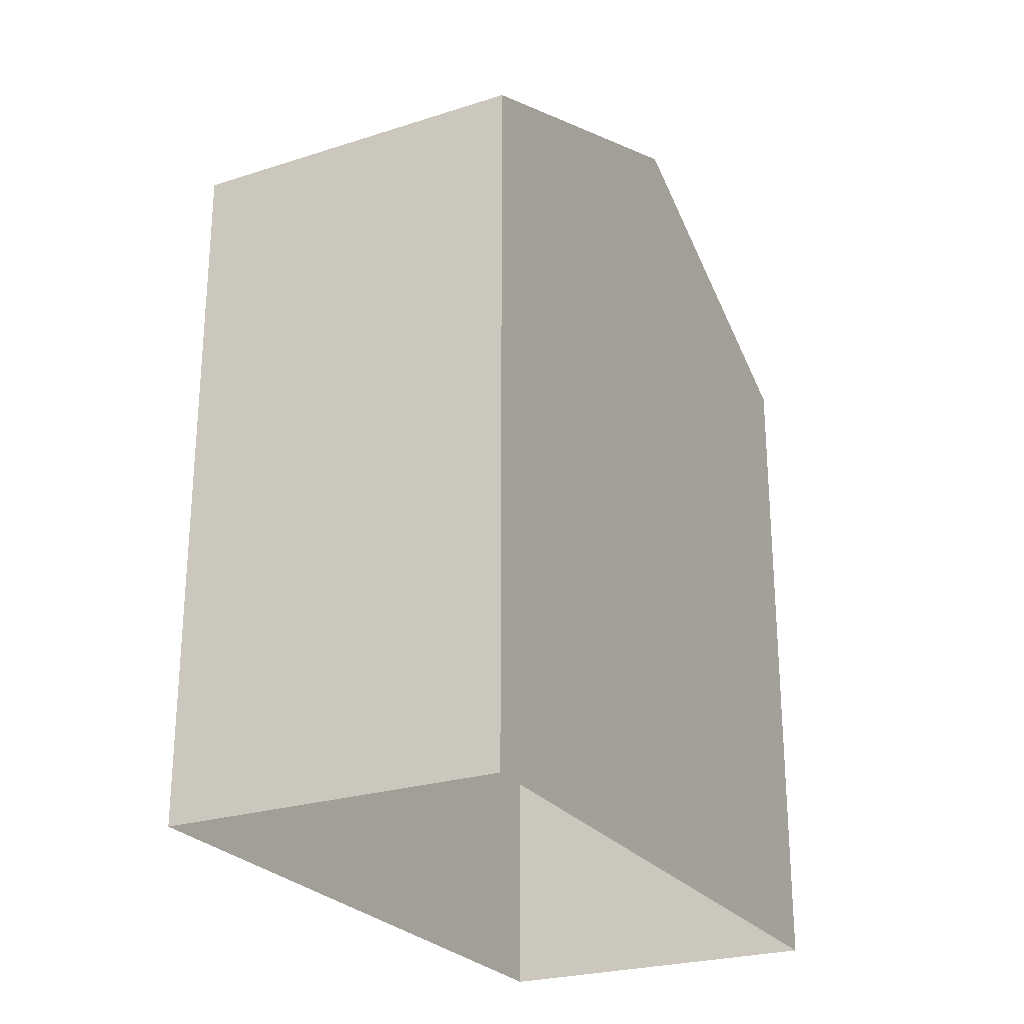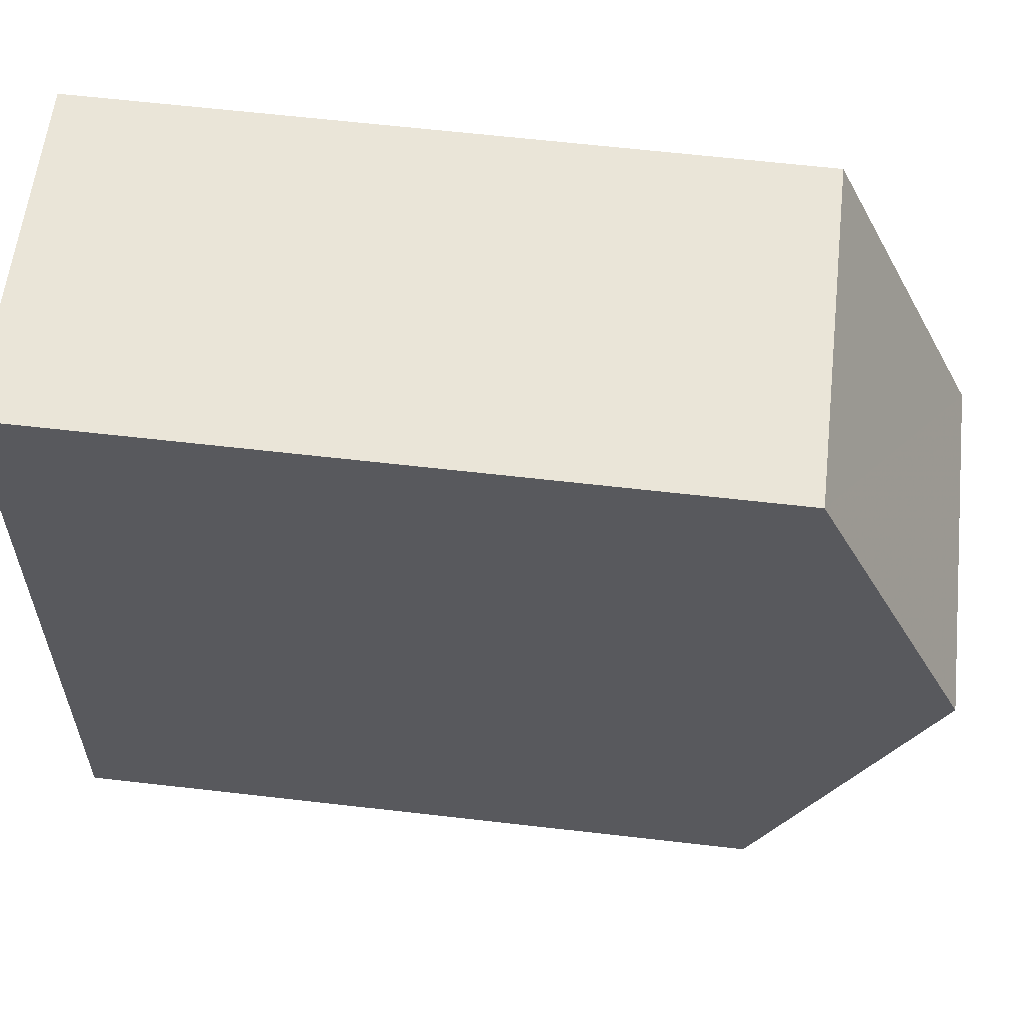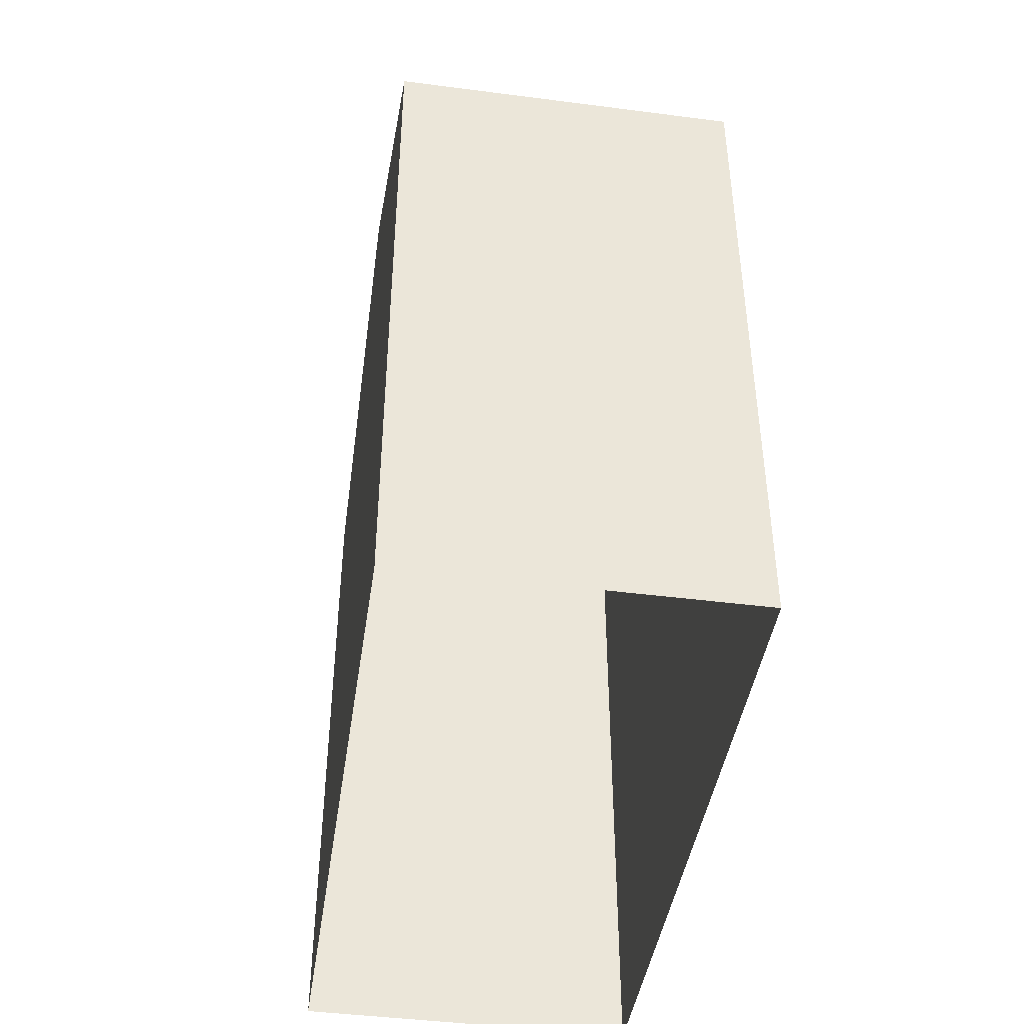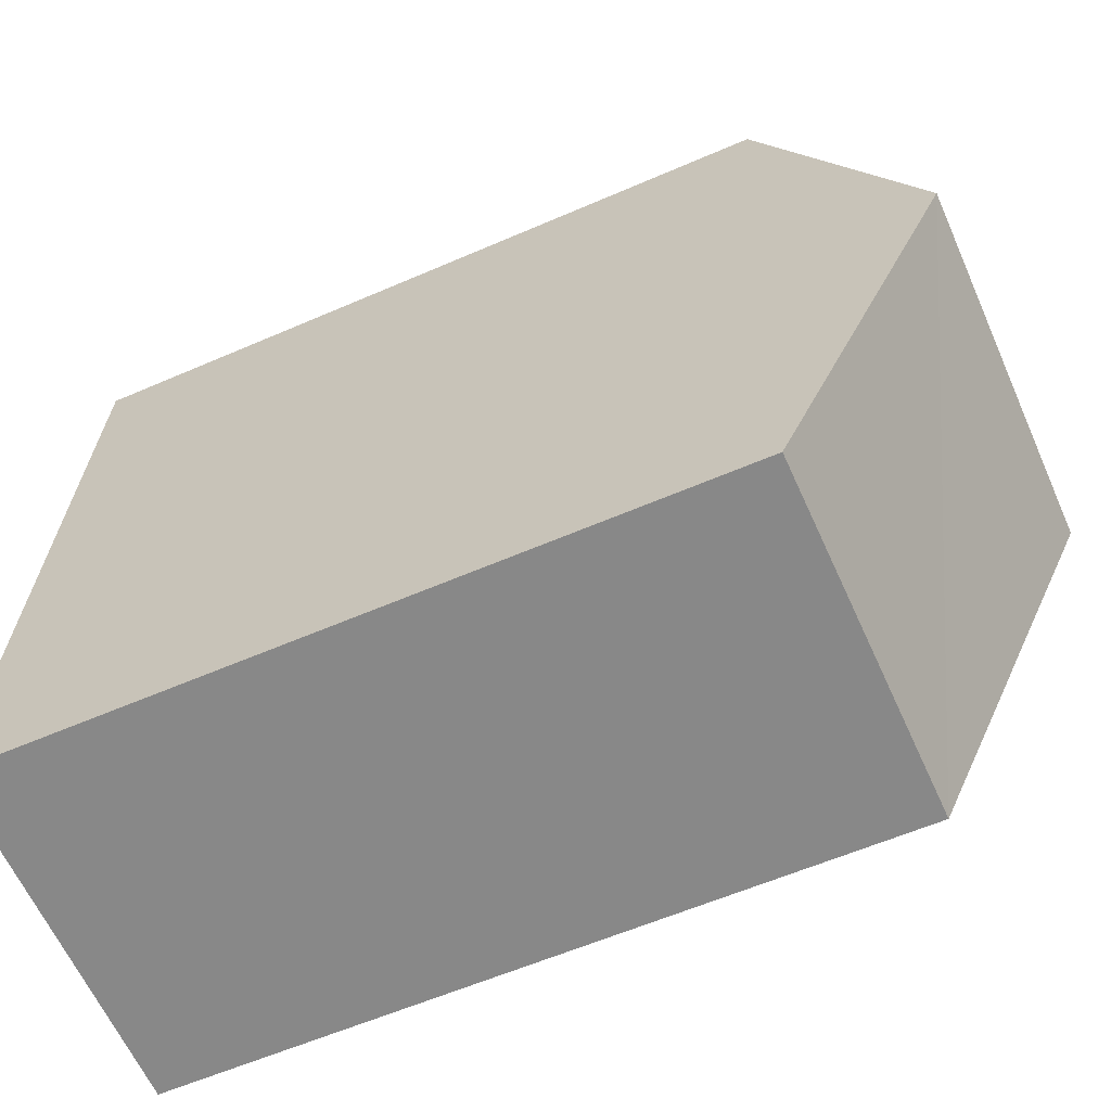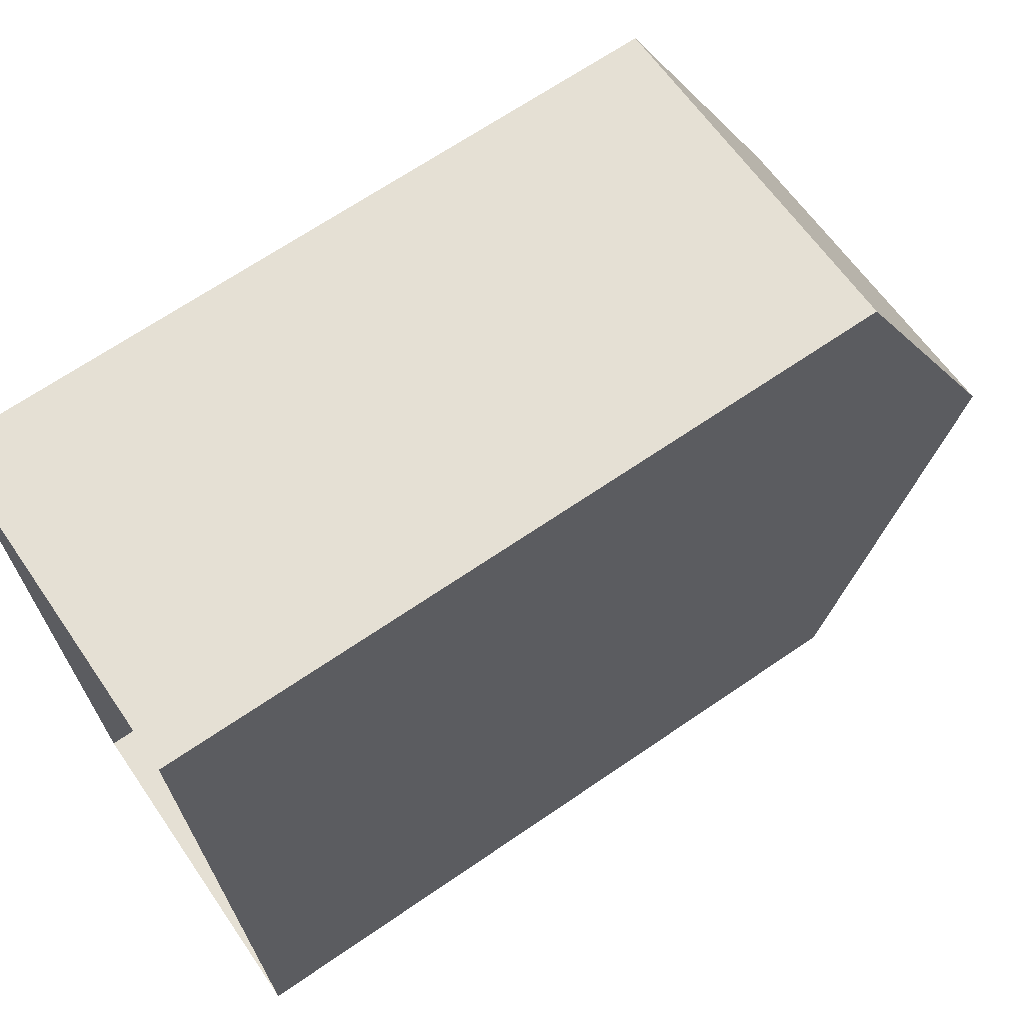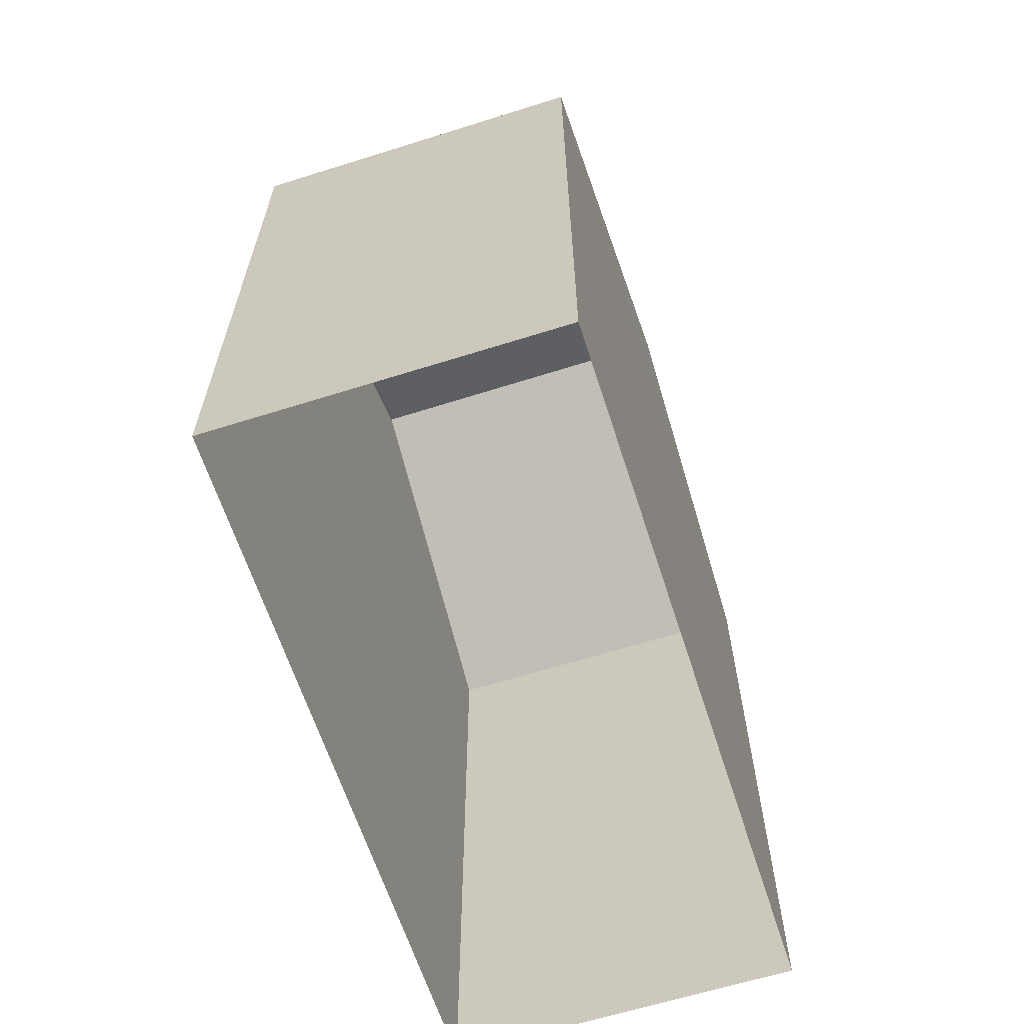
<metadata>
{"format":"obj","ext":"obj","renderer":"f3d","projection":"perspective","resolution":1024,"background":"white","views":[{"elev":-25.2,"azim":23.2,"up":"+Z"},{"elev":63.7,"azim":-83.5,"up":"+Y"},{"elev":-43.9,"azim":167.3,"up":"+Z"},{"elev":-59.0,"azim":-65.8,"up":"+Y"},{"elev":67.9,"azim":-124.4,"up":"+Y"},{"elev":-63.5,"azim":13.6,"up":"+Z"}]}
</metadata>
<code>
v -3.721e+05 -1.055e+05 25.3
v -3.721e+05 -1.055e+05 25.3
v -3.721e+05 -1.055e+05 25.3
v -3.721e+05 -1.055e+05 25.3
v -3.721e+05 -1.055e+05 33.3
v -3.721e+05 -1.055e+05 31.81
v -3.721e+05 -1.055e+05 33.3
v -3.721e+05 -1.055e+05 31.81
v -3.721e+05 -1.055e+05 31.81
v -3.721e+05 -1.055e+05 31.81
f 1 2 3
f 1 4 2
f 5 6 7
f 5 8 6
f 7 9 5
f 7 10 9
f 8 2 4
f 6 8 4
f 6 4 10
f 6 10 7
f 4 1 10
f 9 3 8
f 9 8 5
f 3 2 8
f 9 1 3
f 9 10 1

</code>
